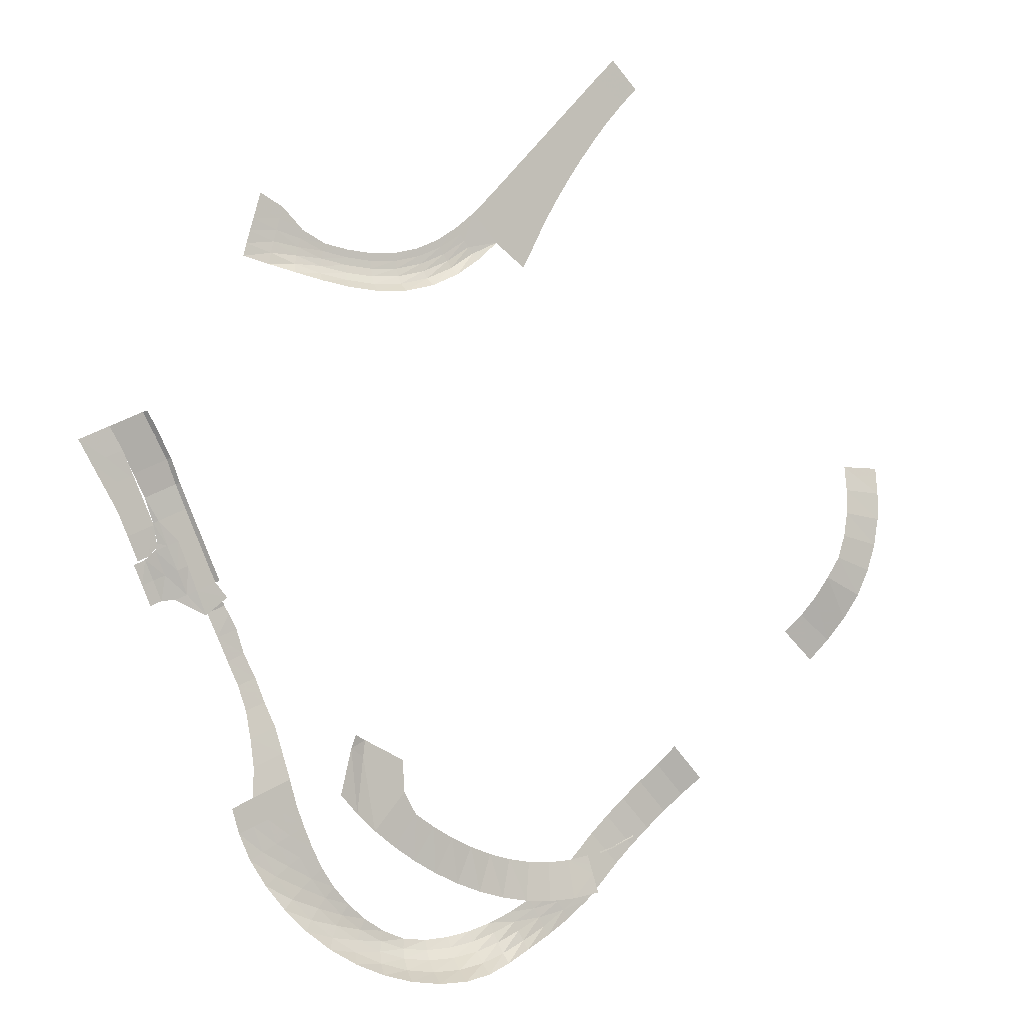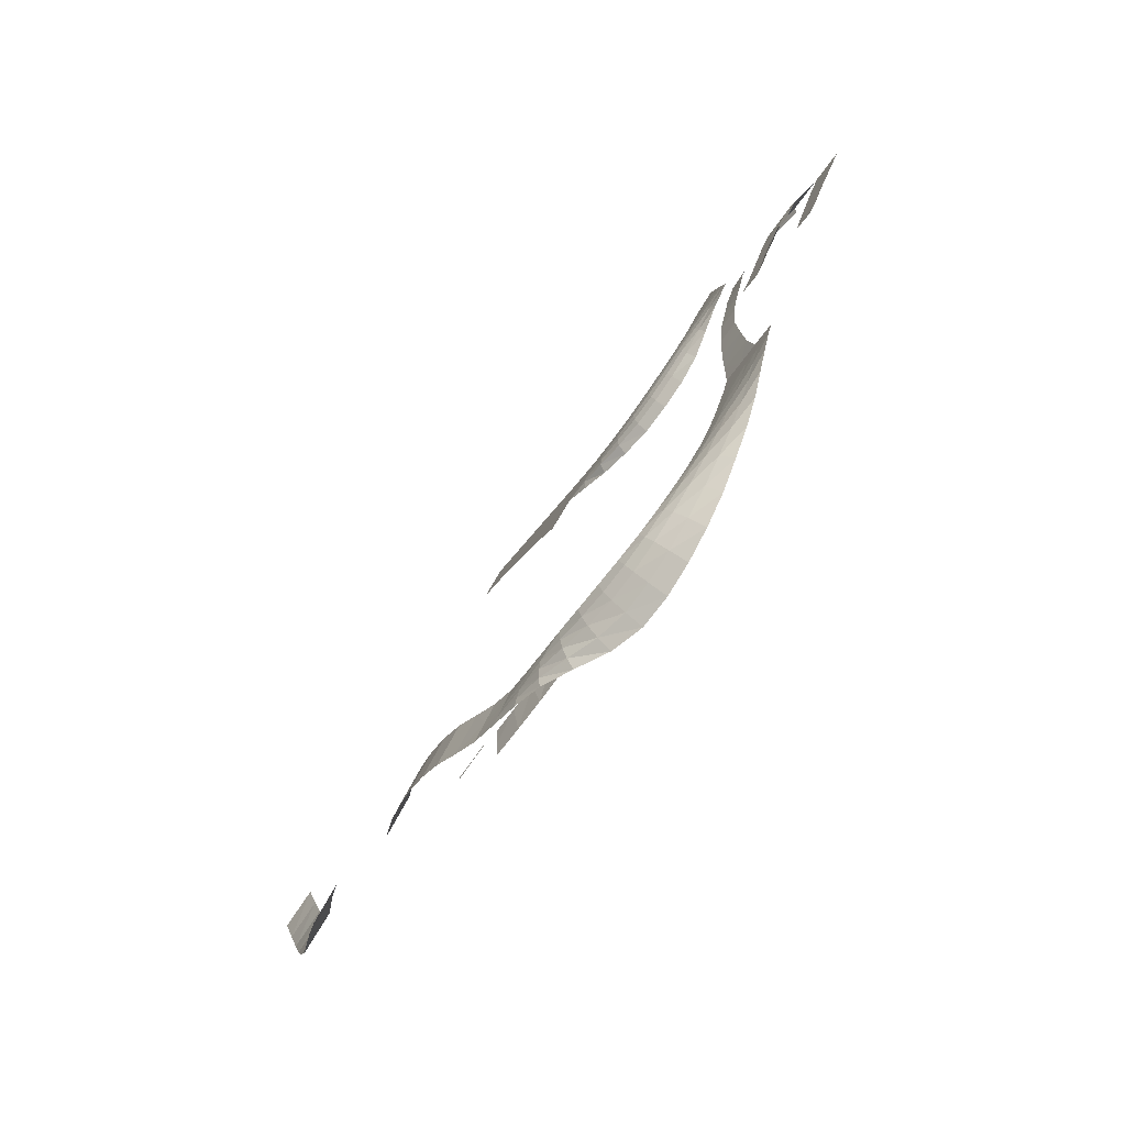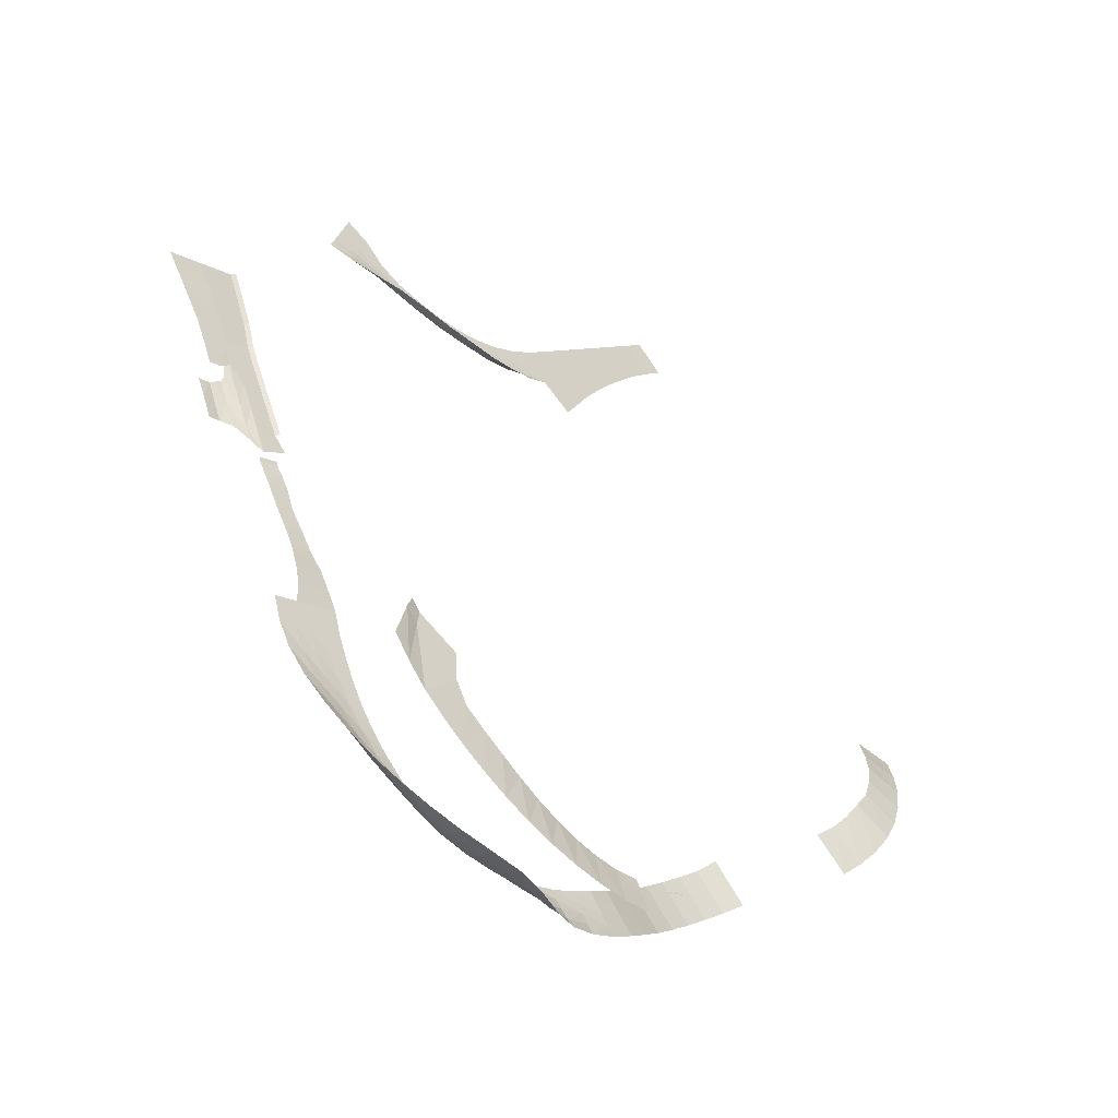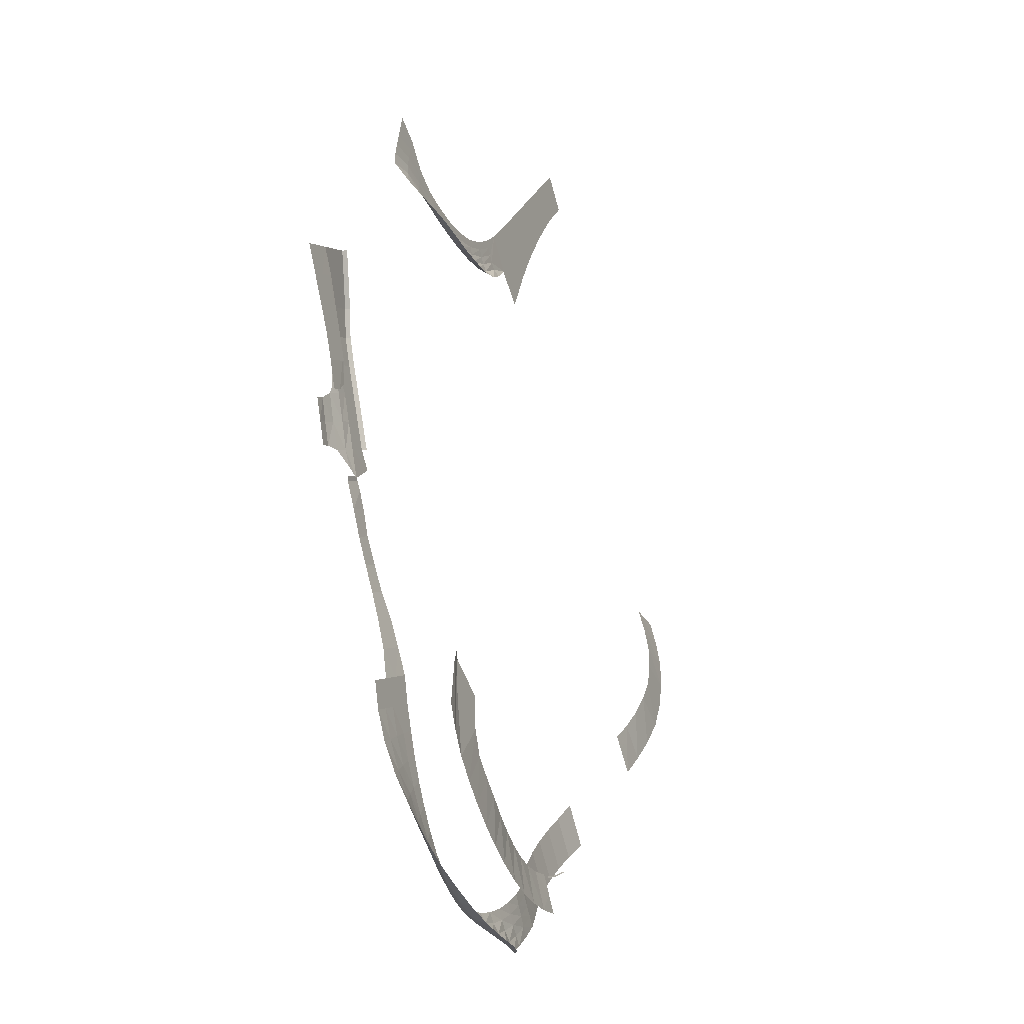
<metadata>
{"format":"obj","ext":"obj","renderer":"f3d","projection":"perspective","resolution":1024,"background":"white","views":[{"elev":0.5,"azim":154.0,"up":"+Z"},{"elev":-79.6,"azim":55.4,"up":"+Z"},{"elev":-51.1,"azim":139.2,"up":"+Z"},{"elev":-24.5,"azim":112.8,"up":"+Z"}]}
</metadata>
<code>
v 249.9 -1.889 -431.2 1
v 260.7 -5.821 -443 1
v 242.6 -5.821 -463.4 1
v 230.7 -1.889 -452.8 1
v 272.6 -8 -453.6 1
v 254.4 -8 -474 1
v 284.5 -9.12 -464.2 1
v 266.3 -9.12 -484.6 1
v 296.4 -9.037 -474.8 1
v 278.2 -9.037 -495.2 1
v 308.3 -7.665 -485.4 1
v 290.1 -7.665 -505.8 1
v 320.2 -4.581 -496 1
v 302 -4.581 -516.4 1
v 608.1 2.662 -249.6 1
v 618.3 2.662 -253.9 1
v 601.9 0.3597 -264.3 1
v 591.6 0.3597 -259.9 1
v 597.8 2.662 -245.2 1
v 589.6 2.36 -259.1 1
v 595.8 4.662 -244.4 1
v 305.6 8 -27.11 1
v 323 8 -10.53 1
v 333.9 8 -22.04 1
v 316.6 8 -38.62 1
v 294.6 8 -15.6 1
v 312.2 8 0.7707 1
v 284.8 8.02 -5.499 1
v 301.3 8.02 11.9 1
v 371.6 8 -96.17 1
v 382.3 8 -110 1
v 365.3 8 -123.2 1
v 358 8 -109.2 1
v 360.6 8 -84.66 1
v 350.4 8 -94.37 1
v 327.6 8 -50.13 1
v 324.5 8 -53.07 1
v 315 8 -40.12 1
v 305.1 8 -27.55 1
v 603.4 -2.262 -299.4 1
v 596.4 -0.4073 -296.5 1
v 602.3 -1.612 -295 1
v 583.4 2 -273.7 1
v 585.4 7.8e-05 -274.6 1
v 595.7 7.9e-05 -278.9 1
v 605.1 -0.7046 -283 1
v 601.9 -0.001757 -281.6 1
v 610.5 0.3597 -267.9 1
v 563.4 -5.752 -351.9 1
v 556.2 -5.788 -338 1
v 569.6 -6.836 -337.3 1
v 551.5 -5.556 -347.3 1
v 559.2 8.007 -453.6 1
v 554.8 8.003 -469 1
v 552.6 8.003 -450.8 1
v 518.2 8.003 -453.6 1
v 522.3 8.003 -438 1
v 527.3 8.003 -457.4 1
v 545.6 8.003 -465.1 1
v 546 8.003 -448 1
v 545.4 2.264 -413 1
v 544.5 5.344 -430 1
v 526 5.333 -422.3 1
v 529.6 2.253 -406.5 1
v 383.9 8 -108.3 1
v 589.7 8.302e-05 -293.7 1
v 597.1 -2.844 -314.1 1
v 590.2 -0.6981 -311.2 1
v 349.6 8 -73.15 1
v 342.2 8 -80.21 1
v 558.9 -6.205 -332.9 1
v 572.5 9.49e-05 -338.2 1
v 559.4 0.08005 -327.8 1
v 578.3 9.111e-05 -323.4 1
v 485.4 22.71 -411.4 1
v 488.4 22.71 -419.3 1
v 478.3 20 -415.1 1
v 479.6 20 -425.3 1
v 472.1 20 -418.4 1
v 463.7 20 -438.6 1
v 465.9 20 -421.7 1
v 459.6 20 -425 1
v 452.3 20 -448.1 1
v 526.6 8 -93.16 1
v 540.8 8 -85.22 1
v 543.1 8 -92.89 1
v 528.6 8.01 -100.1 1
v 545.3 8.001 -100.6 1
v 530.7 8.084 -107.1 1
v 547.6 8.059 -108.2 1
v 532.7 8.445 -114.1 1
v 549.8 8.318 -115.9 1
v 534.8 9.527 -121.1 1
v 552.1 8.978 -123.6 1
v 536.8 11.3 -128.1 1
v 521.6 14.77 -132.6 1
v 520 11.25 -127.3 1
v 518.5 9.261 -122.1 1
v 516.9 8.344 -116.8 1
v 515.4 8.043 -111.5 1
v 513.8 8 -106.3 1
v 499.6 8 -113.9 1
v 500.8 8.075 -118.5 1
v 502 8.597 -123.2 1
v 503.1 10.02 -127.8 1
v 504.3 12.74 -132.5 1
v 536.5 8.003 -461.3 1
v 534.2 8.003 -443 1
v 636.6 8.02 -244.4 1
v 643.6 8.001 -230 1
v 652.9 8.015 -234 1
v 645.1 8.004 -248 1
v 628.1 8.036 -240.8 1
v 634.3 7.99 -226.1 1
v 629.6 8 -258.7 1
v 637.3 8 -261.9 1
v 621.9 8 -255.4 1
v 622.6 8 -273 1
v 629.5 8 -275.9 1
v 615.7 8 -270.1 1
v 523.5 8.56 -490.5 1
v 531.1 8.286 -476.3 1
v 540 8.551 -480.9 1
v 531.8 9.72 -495.9 1
v 548.2 9.121 -485.1 1
v 539.2 11.5 -500.7 1
v 616.4 8 -287.7 1
v 623.3 8 -290.6 1
v 609.5 8 -284.8 1
v 610.2 7.523 -302.3 1
v 617.1 7.523 -305.3 1
v 605.2 7.437 -296.6 1
v 603.8 7.331 -230.5 1
v 612 9.98 -216.7 1
v 614 8 -217.5 1
v 605.8 5.331 -231.3 1
v 616.1 5.331 -235.7 1
v 624.3 8 -221.9 1
v 625.9 5.331 -239.8 1
v 616.2 -3.155 -307.7 1
v 610.9 -3.484 -319.9 1
v 609.3 -3.438 -304.7 1
v 604 -4.189 -317 1
v 598.8 -4.547 -329.3 1
v 547.1 -1.128 -396.4 1
v 535.3 -1.073 -391.6 1
v 560 -5.723 -330.3 1
v 570.6 -6.355 -334.7 1
v 566.8 9e-05 -318.5 1
v 590.9 -2.884 -328.7 1
v 605.7 -3.931 -332.2 1
v 564.8 2 -317.7 1
v 571 2 -303 1
v 573 8.6e-05 -303.9 1
v 583.9 8.707e-05 -308.6 1
v 577.2 2 -288.4 1
v 579.2 8.2e-05 -289.2 1
v 584 -1.276 -325.8 1
v 557.3 -4.984 -366.6 1
v 547 -4.928 -362.1 1
v 580 -0.9063 -334.4 1
v 620 8 -254.6 1
v 626.3 8.036 -240 1
v 316.7 10 -508.7 1
v 331.5 12.8 -522.9 1
v 315.3 11 -514.6 1
v 318 8.992 -502.8 1
v 333.5 8.336 -499 1
v 319.3 7.992 -496.9 1
v 505.4 18.49 -137.1 1
v 488.1 20.05 -140.7 1
v 487.3 13.34 -136 1
v 486.6 10.32 -131.2 1
v 485.9 8.699 -126.5 1
v 485.1 8.087 -121.7 1
v 484.4 8 -117 1
v 551.2 -3.52 -381.2 1
v 540.2 -3.464 -376.9 1
v 301 7.096 -493.7 1
v 309.6 6.931 -496.3 1
v 310 6.767 -495.4 1
v 301.6 6.944 -493 1
v 285.7 7.732 -486.9 1
v 286.2 7.431 -486.2 1
v 522.3 8.021 -471.8 1
v 513.2 8 -467.2 1
v 516 8.065 -485.5 1
v 507.9 8 -480.2 1
v 607.6 8 -284 1
v 613.8 8 -269.3 1
v 469 8 -118.5 1
v 469.2 8.087 -123.3 1
v 469.3 8.699 -128 1
v 469.5 10.32 -132.8 1
v 314 12 -520.5 1
v 469.6 13.34 -137.6 1
v 469.8 20.05 -142.4 1
v 450.7 19.48 -141.6 1
v 451.4 12.74 -136.8 1
v 452 10.02 -132 1
v 452.6 8.597 -127.3 1
v 453.2 8.075 -122.5 1
v 453.8 8 -117.8 1
v 439 8 -114.5 1
v 437.5 8.043 -119.1 1
v 436.1 8.344 -123.6 1
v 434.6 9.261 -128.2 1
v 433.1 11.25 -132.8 1
v 431.7 17.05 -137.4 1
v 413.8 14.11 -129.8 1
v 416 9.527 -125.5 1
v 418.3 8.445 -121.3 1
v 420.5 8.084 -117.1 1
v 422.7 8.01 -112.8 1
v 425 8 -108.6 1
v 412 8 -100.4 1
v 409.2 8 -104.3 1
v 406.4 8.001 -108.2 1
v 403.5 8.059 -112 1
v 400.7 8.318 -115.9 1
v 453.4 20 -428.3 1
v 484.2 21.82 -459.4 1
v 495.7 24.05 -447.2 1
v 471.8 20 -470.8 1
v 120.4 2.078 -247.8 1
v 121.4 6.56 -263.4 1
v 96.56 6.56 -265.8 1
v 95.39 2.078 -248.9 1
v 123.5 9.999 -278.8 1
v 98.82 9.999 -283 1
v 126.7 11.52 -294 1
v 102.5 11.52 -300.3 1
v 131.3 11.75 -308.7 1
v 107.9 11.75 -317.4 1
v 139.3 10.85 -321.8 1
v 115.3 10.85 -334.1 1
v 146.9 7.747 -334.9 1
v 124.4 7.747 -349.7 1
v 156 4.069 -347.1 1
v 135 4.069 -364.2 1
v 166.7 0.8913 -358 1
v 146.8 0.8913 -377.3 1
v 458.7 19.2 -481.3 1
v 444.3 19.2 -462.1 1
v 444.9 18.4 -490.9 1
v 431.9 18.4 -470.7 1
v 397.9 10.54 -119.8 1
v 430.4 17.6 -499.5 1
v 418.9 17.41 -478.5 1
v 415.2 16.8 -507.1 1
v 405.4 15.77 -485.2 1
v 399.4 16 -513.4 1
v 391.5 14 -490.7 1
v 400.1 8 -90.57 1
v 388.9 8 -79.59 1
v 383.1 15.2 -518.3 1
v 377.2 12.23 -495 1
v 366.2 14.4 -521.7 1
v 362.7 10.59 -498 1
v 349 13.6 -523.3 1
v 348.1 9.247 -499.3 1
v 377.9 8 -68.08 1
v 366.9 8 -56.57 1
v 344.9 8 -33.55 1
v 338.6 8 -61.64 1
v 333.6 8 -66.42 1
v 355.9 8 -45.06 1
v 323.4 -1.58 -516.8 1
v 319.2 -1.58 -522.1 1
v 314.9 -1.58 -527.5 1
v 327.7 -1.58 -511.4 1
v 331.9 -1.58 -506.1 1
v 344.3 7.1e-05 -515 1
v 340.5 0.0001435 -520.7 1
v 336.8 0.000145 -526.4 1
v 333 0.0001465 -532.1 1
v 329.3 7.4e-05 -537.9 1
v 347.5 1.289 -541.4 1
v 344.6 2.046 -546.9 1
v 350.7 0.7885 -535.5 1
v 353.8 0.2883 -529.5 1
v 357 7.2e-05 -523.4 1
v 370.6 7.3e-05 -530.6 1
v 368 0.782 -536.8 1
v 365.7 1.847 -542.6 1
v 363.2 3.496 -548.9 1
v 360.9 5.551 -554.5 1
v 384.8 0.205 -536.3 1
v 383 1.981 -542.5 1
v 381.4 4.446 -548.3 1
v 379.6 8.307 -554.7 1
v 378 13.16 -560.4 1
v 398.6 3.621 -546.6 1
v 399.6 0.8016 -540.4 1
v 397.7 7.643 -552.4 1
v 396.7 14.04 -558.7 1
v 395.7 22.17 -564.4 1
v 414.7 4.947 -548.8 1
v 414.9 1.693 -542.7 1
v 414.4 9.761 -554.5 1
v 414.2 17.58 -560.7 1
v 414 27.64 -566.2 1
v 431 5.775 -549 1
v 430.4 2.782 -543.1 1
v 431.4 10.48 -554.5 1
v 431.9 18.37 -560.4 1
v 432.4 28.72 -565.8 1
v 447.1 6.354 -546.7 1
v 445.9 3.97 -541 1
v 448.3 10.55 -552 1
v 449.6 17.95 -557.8 1
v 450.7 27.94 -563 1
v 466.6 17.07 -552.3 1
v 468.6 26.24 -557.8 1
v 464.3 10.46 -546.3 1
v 462.3 6.918 -540.7 1
v 460.1 5.161 -534.7 1
v 476.2 7.423 -532.5 1
v 472.9 6.257 -526.2 1
v 479.2 10.27 -538.2 1
v 482.6 15.89 -544.6 1
v 485.6 23.93 -550.2 1
v 497.3 14.3 -534.7 1
v 501.4 20.75 -540.5 1
v 488.6 7.816 -522.6 1
v 484.1 7.16 -516.3 1
v 492.7 9.906 -528.4 1
v 499.4 8.071 -511.2 1
v 493.7 7.774 -505.1 1
v 504.7 9.556 -516.9 1
v 510.5 12.9 -523.1 1
v 515.7 17.95 -528.7 1
v 522 11.35 -510.1 1
v 528.3 14.81 -515.4 1
v 515 9.089 -504.2 1
v 508.5 8.126 -498.8 1
v 501.6 8 -493 1
f 1 2 3
f 1 3 4
f 2 5 6
f 2 6 3
f 5 7 8
f 5 8 6
f 7 9 10
f 7 10 8
f 9 11 12
f 9 12 10
f 11 13 14
f 11 14 12
f 15 16 17
f 15 17 18
f 15 18 19
f 20 21 19
f 20 19 18
f 22 23 24
f 22 24 25
f 22 26 27
f 22 27 23
f 26 28 29
f 26 29 27
f 30 31 32
f 30 32 33
f 34 30 33
f 34 33 35
f 25 36 37
f 25 37 38
f 22 25 38
f 22 38 39
f 40 41 42
f 43 20 18
f 43 18 44
f 45 44 18
f 45 18 17
f 46 47 48
f 49 50 51
f 52 50 49
f 53 54 55
f 56 57 58
f 55 59 60
f 61 62 63
f 61 63 64
f 59 55 54
f 22 39 26
f 65 31 30
f 48 47 17
f 66 45 47
f 66 47 41
f 40 67 68
f 40 68 41
f 69 34 35
f 69 35 70
f 51 50 71
f 72 73 74
f 75 76 77
f 76 78 77
f 77 78 79
f 80 79 78
f 81 79 80
f 81 80 82
f 80 83 82
f 84 85 86
f 84 86 87
f 87 86 88
f 87 88 89
f 89 88 90
f 89 90 91
f 91 90 92
f 91 92 93
f 94 95 93
f 94 93 92
f 95 96 97
f 95 97 93
f 98 91 93
f 98 93 97
f 99 89 91
f 99 91 98
f 100 87 89
f 100 89 99
f 101 84 87
f 101 87 100
f 102 101 100
f 102 100 103
f 103 100 99
f 103 99 104
f 104 99 98
f 104 98 105
f 105 98 97
f 105 97 106
f 107 60 59
f 60 108 62
f 60 107 108
f 109 110 111
f 109 111 112
f 113 114 109
f 115 109 112
f 115 112 116
f 117 113 109
f 117 109 115
f 118 115 116
f 118 116 119
f 120 117 115
f 120 115 118
f 121 122 123
f 121 123 124
f 124 123 125
f 124 125 126
f 127 118 119
f 127 119 128
f 129 120 118
f 129 118 127
f 130 127 128
f 130 128 131
f 129 127 130
f 129 130 132
f 133 134 135
f 133 135 136
f 137 136 135
f 137 135 138
f 137 138 114
f 137 114 139
f 21 133 136
f 21 136 19
f 15 19 136
f 15 136 137
f 15 137 139
f 15 139 16
f 140 141 142
f 58 108 107
f 143 144 67
f 108 58 57
f 57 63 108
f 62 108 63
f 17 16 48
f 145 61 64
f 145 64 146
f 51 71 147
f 51 147 148
f 74 73 149
f 46 42 41
f 46 41 47
f 150 67 144
f 144 143 141
f 144 141 151
f 152 153 154
f 152 154 149
f 66 41 68
f 66 68 155
f 156 43 44
f 156 44 157
f 67 40 142
f 67 142 143
f 143 142 141
f 155 68 158
f 155 158 74
f 45 17 47
f 153 156 157
f 153 157 154
f 155 154 157
f 155 157 66
f 49 159 160
f 49 160 52
f 155 74 149
f 155 149 154
f 66 157 44
f 66 44 45
f 150 161 158
f 113 117 162
f 113 162 163
f 113 163 114
f 164 165 166
f 164 167 168
f 165 164 168
f 169 168 167
f 96 170 106
f 96 106 97
f 170 171 172
f 170 172 106
f 173 105 106
f 173 106 172
f 174 104 105
f 174 105 173
f 175 103 104
f 175 104 174
f 176 102 103
f 176 103 175
f 67 150 158
f 67 158 68
f 72 74 158
f 72 158 161
f 159 177 178
f 159 178 160
f 179 180 181
f 179 181 182
f 123 59 54
f 123 54 125
f 183 179 182
f 183 182 184
f 122 107 59
f 122 59 123
f 107 122 185
f 107 185 58
f 58 185 186
f 58 186 56
f 185 187 188
f 185 188 186
f 122 121 187
f 122 187 185
f 177 145 146
f 177 146 178
f 129 189 190
f 129 190 120
f 132 189 129
f 117 120 190
f 117 190 162
f 191 176 175
f 191 175 192
f 110 109 114
f 192 175 174
f 192 174 193
f 193 174 173
f 193 173 194
f 195 166 165
f 194 173 172
f 194 172 196
f 171 197 196
f 171 196 172
f 197 198 199
f 197 199 196
f 200 194 196
f 200 196 199
f 201 193 194
f 201 194 200
f 202 192 193
f 202 193 201
f 203 191 192
f 203 192 202
f 204 203 202
f 204 202 205
f 205 202 201
f 205 201 206
f 206 201 200
f 206 200 207
f 207 200 199
f 207 199 208
f 198 209 208
f 198 208 199
f 209 210 211
f 209 211 208
f 212 207 208
f 212 208 211
f 213 206 207
f 213 207 212
f 214 205 206
f 214 206 213
f 215 204 205
f 215 205 214
f 216 215 214
f 216 214 217
f 217 214 213
f 217 213 218
f 218 213 212
f 218 212 219
f 219 212 211
f 219 211 220
f 82 83 221
f 222 76 223
f 76 222 78
f 78 222 224
f 78 224 80
f 83 80 224
f 225 226 227
f 225 227 228
f 226 229 230
f 226 230 227
f 229 231 232
f 229 232 230
f 231 233 234
f 231 234 232
f 233 235 236
f 233 236 234
f 235 237 238
f 235 238 236
f 237 239 240
f 237 240 238
f 239 241 242
f 239 242 240
f 83 224 243
f 83 243 244
f 245 246 244
f 245 244 243
f 210 247 220
f 210 220 211
f 248 249 246
f 248 246 245
f 250 251 249
f 250 249 248
f 252 253 251
f 252 251 250
f 247 65 220
f 220 65 219
f 254 218 219
f 254 219 65
f 217 218 254
f 216 217 254
f 65 30 255
f 65 255 254
f 256 257 253
f 256 253 252
f 258 259 257
f 258 257 256
f 260 261 259
f 260 259 258
f 165 168 261
f 165 261 260
f 30 34 262
f 30 262 255
f 34 69 263
f 34 263 262
f 36 25 24
f 36 24 264
f 265 69 70
f 265 70 266
f 69 265 267
f 69 267 263
f 265 36 264
f 265 264 267
f 36 265 266
f 36 266 37
f 14 13 268
f 269 14 268
f 270 14 269
f 271 268 13
f 272 271 13
f 272 273 271
f 274 271 273
f 271 274 268
f 275 268 274
f 268 275 269
f 276 269 275
f 269 276 270
f 277 270 276
f 276 278 279
f 276 279 277
f 278 276 280
f 275 280 276
f 280 275 281
f 274 281 275
f 281 274 282
f 273 282 274
f 282 283 281
f 284 281 283
f 281 284 280
f 285 280 284
f 280 285 286
f 280 286 278
f 278 286 287
f 278 287 279
f 283 288 284
f 289 284 288
f 290 285 284
f 290 284 289
f 285 290 291
f 285 291 286
f 286 291 292
f 286 292 287
f 293 289 288
f 293 288 294
f 295 290 289
f 295 289 293
f 290 295 296
f 290 296 291
f 291 296 297
f 291 297 292
f 298 293 294
f 298 294 299
f 300 295 293
f 300 293 298
f 295 300 301
f 295 301 296
f 296 301 302
f 296 302 297
f 303 298 299
f 303 299 304
f 305 300 298
f 305 298 303
f 300 305 306
f 300 306 301
f 301 306 307
f 301 307 302
f 308 303 304
f 308 304 309
f 310 305 303
f 310 303 308
f 305 310 311
f 305 311 306
f 306 311 312
f 306 312 307
f 311 313 314
f 311 314 312
f 310 315 313
f 310 313 311
f 315 310 308
f 315 308 316
f 316 308 309
f 316 309 317
f 318 316 317
f 318 317 319
f 320 315 316
f 320 316 318
f 315 320 321
f 315 321 313
f 313 321 322
f 313 322 314
f 321 323 324
f 321 324 322
f 325 318 319
f 325 319 326
f 327 320 318
f 327 318 325
f 320 327 323
f 320 323 321
f 328 325 326
f 328 326 329
f 330 327 325
f 330 325 328
f 327 330 331
f 327 331 323
f 323 331 332
f 323 332 324
f 331 333 334
f 331 334 332
f 330 335 333
f 330 333 331
f 335 330 328
f 335 328 336
f 336 328 329
f 336 329 337
f 187 336 337
f 187 337 188
f 333 124 126
f 333 126 334
f 335 121 124
f 335 124 333
f 121 335 336
f 121 336 187

</code>
